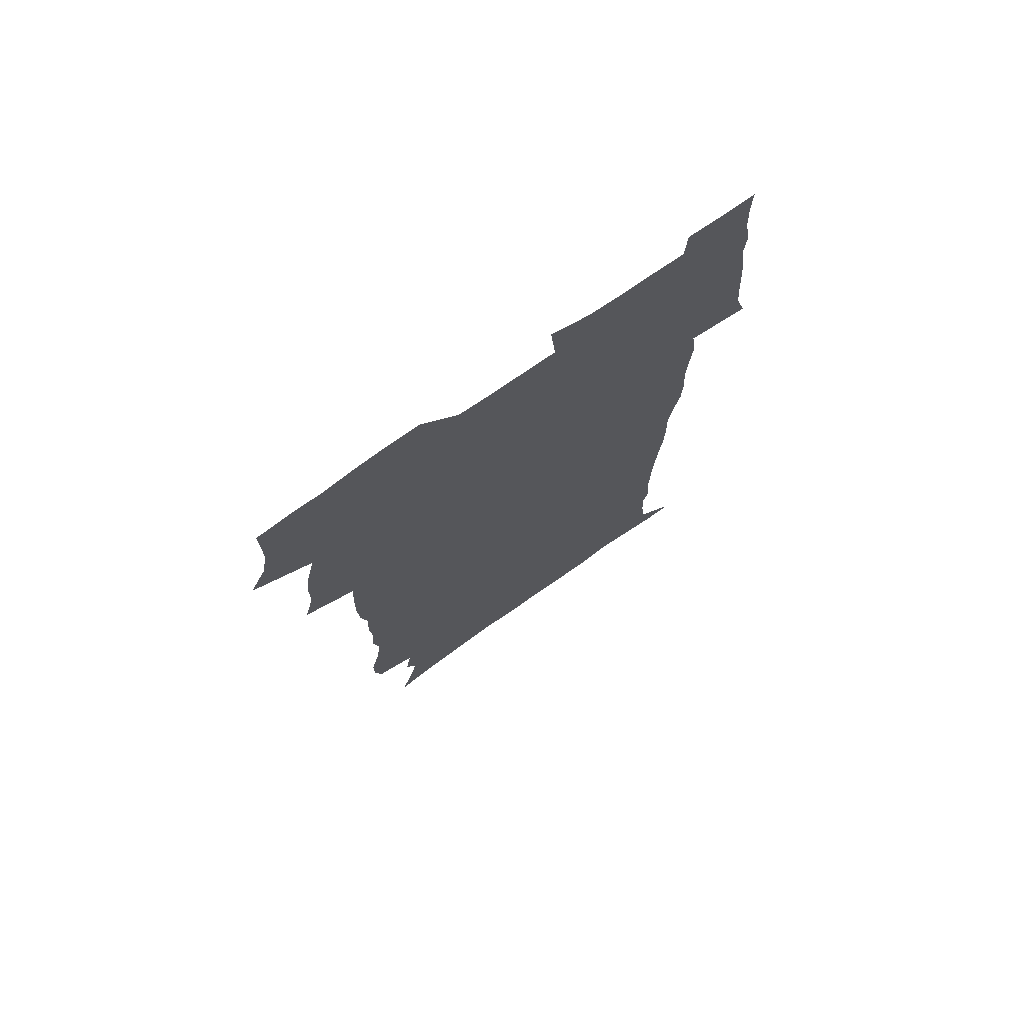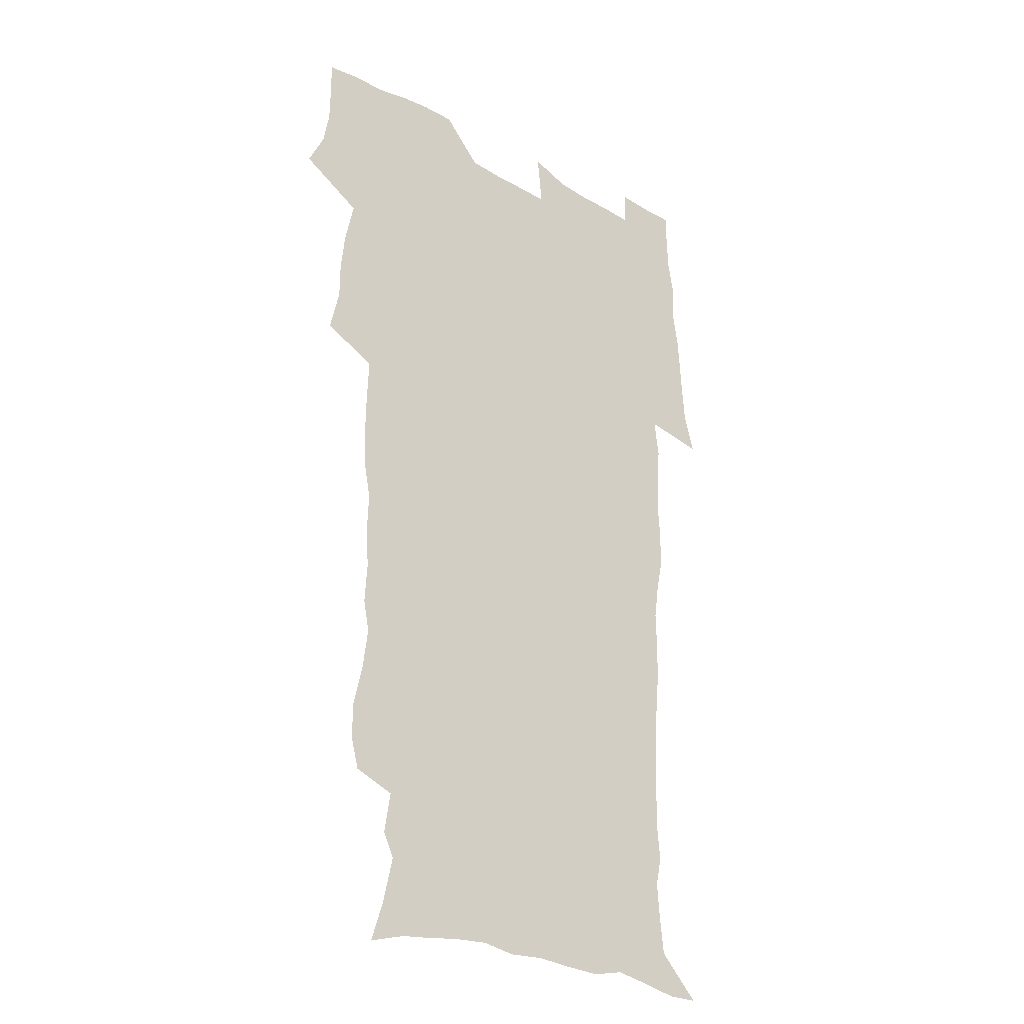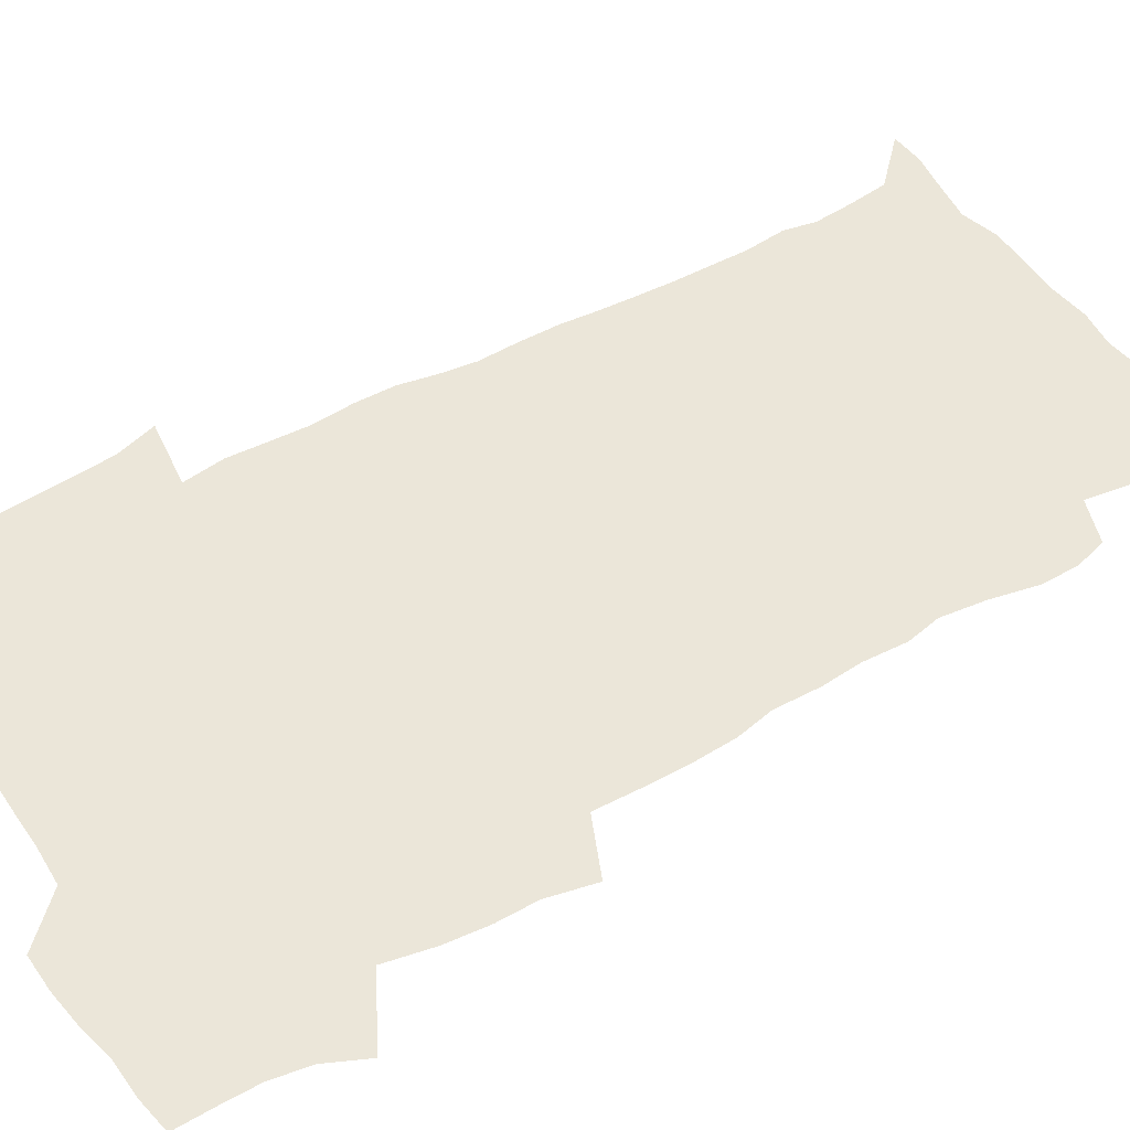
<metadata>
{"format":"obj","ext":"obj","renderer":"f3d","projection":"perspective","resolution":1024,"background":"white","views":[{"elev":74.5,"azim":-35.1,"up":"+Y"},{"elev":-26.8,"azim":-40.9,"up":"+Y"},{"elev":47.3,"azim":-123.2,"up":"+Z"}]}
</metadata>
<code>
v 470.2 524.9 0
v 477.6 539.7 0
v 480.4 554.4 0
v 480.6 569.1 0
v 480.5 583.8 0
v 486.3 440.4 0
v 490.7 458.7 0
v 490.8 474.4 0
v 492.7 491.1 0
v 496.7 509.2 0
v 497.7 524 0
v 496.4 539 0
v 497.1 553.6 0
v 498.2 567.7 0
v 495 585.5 0
v 510.5 235.3 0
v 507.2 247.8 0
v 507.1 262.4 0
v 511.3 280.7 0
v 513.6 298.1 0
v 511 311.6 0
v 512.1 328.9 0
v 511 344.6 0
v 511.6 362.5 0
v 508.7 377.3 0
v 508.1 393.9 0
v 508.4 411.4 0
v 509.2 429.4 0
v 508 445.1 0
v 509.9 461.9 0
v 508 476.7 0
v 510.8 493.5 0
v 512.3 509.2 0
v 513 524 0
v 511 539.2 0
v 514 553.6 0
v 512.3 568.9 0
v 510.1 585.6 0
v 520.3 165 0
v 525.7 181.4 0
v 530.2 201.1 0
v 525.3 211.2 0
v 528.1 228.5 0
v 529.7 245.6 0
v 532.7 263.4 0
v 532.9 278.7 0
v 532.1 293.2 0
v 532.4 308.7 0
v 530.9 323.1 0
v 530.5 338.7 0
v 529.7 353.9 0
v 529.6 370.2 0
v 528.7 385.8 0
v 527.5 401.1 0
v 526.6 416.7 0
v 527.9 433.8 0
v 526.9 448.8 0
v 527.9 464.8 0
v 526.8 479.5 0
v 529 495.5 0
v 528 510 0
v 528 524.7 0
v 528.8 539.3 0
v 528.4 553.9 0
v 526.7 570 0
v 524.2 588.1 0
v 536.6 169.7 0
v 536.4 180.5 0
v 544.5 206.6 0
v 544.1 220.9 0
v 544.9 236.4 0
v 547.8 254.5 0
v 548.3 269.9 0
v 548.4 284.9 0
v 548.7 300.5 0
v 547.5 314.3 0
v 546.5 328.9 0
v 548.4 347 0
v 546.7 360.3 0
v 546 375.5 0
v 545.5 390.8 0
v 544.3 405.5 0
v 543.8 420.8 0
v 542.8 435.6 0
v 543.4 451.3 0
v 543.8 466.7 0
v 544 481.6 0
v 544.1 496.2 0
v 544.1 510.6 0
v 544.8 524.9 0
v 544.4 539 0
v 544.2 552.8 0
v 541.2 570.9 0
v 538.5 589.4 0
v 549.3 171.2 0
v 554.7 190.6 0
v 558.8 210.7 0
v 560.9 228.2 0
v 562.8 245.3 0
v 563.1 260.2 0
v 562.7 274.3 0
v 562.9 289.4 0
v 562.4 303.7 0
v 561.7 318.2 0
v 561.5 333.3 0
v 561 347.6 0
v 561.3 363.8 0
v 560.9 378.8 0
v 560 393.2 0
v 560.6 409.4 0
v 559.7 423.6 0
v 559.3 438.4 0
v 559.1 453.2 0
v 559.5 468.3 0
v 559.7 482.8 0
v 559.5 497 0
v 559.4 511.1 0
v 559.2 525.1 0
v 559.2 539 0
v 558.3 553.4 0
v 556.1 570.3 0
v 553.2 589.4 0
v 564.2 173.3 0
v 569.5 193.1 0
v 574.1 216.1 0
v 575.3 232.2 0
v 575.9 247.4 0
v 576.4 262.5 0
v 576.6 277.7 0
v 576.1 291.5 0
v 575.7 305.9 0
v 575.8 321.3 0
v 575.8 336.3 0
v 575.7 351.1 0
v 576.2 367.4 0
v 575.3 381.3 0
v 574 394.9 0
v 574.4 410.4 0
v 573.8 424.4 0
v 574.4 440.6 0
v 574 454.7 0
v 573.8 469 0
v 573.8 483.2 0
v 573.6 497.3 0
v 573.8 511.4 0
v 573.9 525.3 0
v 573.8 539 0
v 572.5 554.1 0
v 570.4 571 0
v 580.1 174.5 0
v 582.5 189.2 0
v 586.9 215.4 0
v 588.6 234.4 0
v 589.3 250 0
v 589 262.9 0
v 589.5 279.1 0
v 589.2 293 0
v 589.1 307.9 0
v 589.4 323.8 0
v 589.2 337.7 0
v 588.8 350.4 0
v 589.3 368.7 0
v 589.5 383.6 0
v 588.6 397.1 0
v 588.3 411.3 0
v 587.4 424.7 0
v 588.2 441 0
v 588.2 455.4 0
v 588.1 469.6 0
v 588.1 483.7 0
v 588.2 497.9 0
v 588.3 511.8 0
v 587.9 525.6 0
v 587.7 539.3 0
v 587 554 0
v 585.7 570 0
v 595.1 172.2 0
v 598.4 194.3 0
v 600.3 215.8 0
v 601.5 235 0
v 601.9 250.2 0
v 601.7 263.2 0
v 602.3 280 0
v 602.2 294 0
v 602.3 309.4 0
v 602.3 323.4 0
v 602.3 337.6 0
v 602.6 353 0
v 602.5 367.8 0
v 602.5 384.3 0
v 602.4 398 0
v 602.2 412.3 0
v 602 426.5 0
v 602.1 441 0
v 602.3 456.1 0
v 602.3 470.3 0
v 602.2 484.1 0
v 602.3 498.3 0
v 602.4 512.2 0
v 602.1 525.8 0
v 601.6 540.1 0
v 601.3 554.3 0
v 600.4 569.8 0
v 611.4 173.4 0
v 613.2 196.9 0
v 613.8 214.7 0
v 614.3 234.1 0
v 614.5 250.6 0
v 614.8 264.9 0
v 615.2 279 0
v 615.3 295 0
v 615.2 309.4 0
v 615.2 324.5 0
v 615.4 336.6 0
v 616 354.7 0
v 615.9 368.9 0
v 616.1 382.9 0
v 615.9 398.2 0
v 615.9 412.2 0
v 615.9 427.2 0
v 616 441.1 0
v 615.9 456.5 0
v 616.1 470.3 0
v 616.1 484.1 0
v 616.2 498.2 0
v 616.1 512.2 0
v 616.1 526 0
v 616.1 539.7 0
v 615.7 554.4 0
v 615.2 569.5 0
v 612.9 592.3 0
v 627.5 172.3 0
v 627.4 196.8 0
v 627.3 216.5 0
v 627.4 232.9 0
v 627.6 248.5 0
v 627.6 263.3 0
v 628.5 276.9 0
v 628 295.2 0
v 628.2 309.5 0
v 628.6 323.5 0
v 629 339.7 0
v 629 354.6 0
v 629.2 368.8 0
v 629.5 382.9 0
v 629.5 397.9 0
v 629.6 412.2 0
v 629.9 426.4 0
v 629.9 441.3 0
v 630 455.7 0
v 629.9 470.1 0
v 629.9 484.1 0
v 630.4 497.9 0
v 629.9 512.3 0
v 630.2 526.1 0
v 630.1 540.1 0
v 630 554.4 0
v 629.8 570.2 0
v 630.4 586.1 0
v 643.4 171.7 0
v 642 194.5 0
v 640.7 215.6 0
v 640.3 232.4 0
v 641 246.1 0
v 641.8 259.1 0
v 641.5 276.7 0
v 641.5 292.1 0
v 641.2 308 0
v 642.2 321.3 0
v 642 338.5 0
v 642.3 353.1 0
v 642.6 367.8 0
v 643.1 381.9 0
v 643.7 396.2 0
v 643.8 411.1 0
v 643.8 426 0
v 644.2 440.3 0
v 644.3 454.9 0
v 644.2 469.5 0
v 644.5 483.6 0
v 644.4 497.9 0
v 644.8 511.9 0
v 644.2 526.3 0
v 644.3 540.3 0
v 644.5 554.7 0
v 644.7 570.6 0
v 645.4 584.8 0
v 658.4 175.1 0
v 656.6 193.1 0
v 654.5 213.2 0
v 653.9 229.5 0
v 654.3 244.2 0
v 654.2 260.1 0
v 655.3 273.6 0
v 654.7 290.2 0
v 655.3 304.7 0
v 655.2 320.8 0
v 656.2 334.9 0
v 656.8 349.6 0
v 656.9 364.9 0
v 656.9 380.3 0
v 658.1 394.4 0
v 658.3 409.4 0
v 658.4 424.5 0
v 658.6 439.2 0
v 658.7 454 0
v 659 468.5 0
v 659.1 483 0
v 658.4 497.8 0
v 659 511.8 0
v 658.8 526.1 0
v 659.1 540.4 0
v 659.1 554.9 0
v 659.5 569.7 0
v 660.1 584.8 0
v 674.1 172.4 0
v 672.8 188 0
v 669.9 207.6 0
v 668.8 224.5 0
v 668.9 239.6 0
v 668.8 255.1 0
v 669.1 270 0
v 668.9 285.9 0
v 669.4 300.8 0
v 669.2 316.9 0
v 670.2 331.5 0
v 671.1 346.3 0
v 671.3 361.8 0
v 672.8 376.1 0
v 675.2 390 0
v 674 406.5 0
v 674.9 421.4 0
v 674.3 437.1 0
v 675 451.9 0
v 674.9 467 0
v 675.1 481.7 0
v 674.7 496.6 0
v 673.6 511.4 0
v 674.6 525.7 0
v 673.2 540.7 0
v 673.6 554.6 0
v 674.1 568.7 0
v 674.9 584 0
v 675.9 599.2 0
v 690.2 169.3 0
v 686.1 188.2 0
v 684.2 204.3 0
v 683.1 220.1 0
v 685.8 232.3 0
v 684.2 249 0
v 684.6 263.7 0
v 684.9 278.9 0
v 685.7 293.7 0
v 686.8 308.8 0
v 688.2 323.4 0
v 688.5 339.3 0
v 688.1 355.9 0
v 690.1 370.5 0
v 693.1 384.7 0
v 693.4 400.6 0
v 692.3 417.5 0
v 693.2 433 0
v 694.3 448.4 0
v 692.2 465 0
v 693.2 479.5 0
v 694.1 494.1 0
v 691.5 509.8 0
v 691.7 524.5 0
v 689.8 539.8 0
v 689 554.3 0
v 688.5 568.5 0
v 689.9 583.1 0
v 690.9 598.2 0
v 704.1 169.6 0
v 719.9 460.1 0
v 715 476.6 0
v 713.8 491.7 0
v 712.8 506.9 0
v 711.7 522.1 0
v 709.1 538 0
v 710.1 553 0
v 707.3 568.5 0
v 706.5 583.3 0
v 706.7 598.2 0
f 10 11 1
f 1 11 2
f 11 12 2
f 2 12 3
f 12 13 3
f 3 13 4
f 13 14 4
f 4 14 5
f 14 15 5
f 28 29 6
f 6 29 7
f 29 30 7
f 7 30 8
f 30 31 8
f 8 31 9
f 31 32 9
f 9 32 10
f 32 33 10
f 10 33 11
f 33 34 11
f 11 34 12
f 34 35 12
f 12 35 13
f 35 36 13
f 13 36 14
f 36 37 14
f 14 37 15
f 37 38 15
f 43 44 16
f 16 44 17
f 44 45 17
f 17 45 18
f 45 46 18
f 18 46 19
f 46 47 19
f 19 47 20
f 47 48 20
f 20 48 21
f 48 49 21
f 21 49 22
f 49 50 22
f 22 50 23
f 50 51 23
f 23 51 24
f 51 52 24
f 24 52 25
f 52 53 25
f 25 53 26
f 53 54 26
f 26 54 27
f 54 55 27
f 27 55 28
f 55 56 28
f 28 56 29
f 56 57 29
f 29 57 30
f 57 58 30
f 30 58 31
f 58 59 31
f 31 59 32
f 59 60 32
f 32 60 33
f 60 61 33
f 33 61 34
f 61 62 34
f 34 62 35
f 62 63 35
f 35 63 36
f 63 64 36
f 36 64 37
f 64 65 37
f 37 65 38
f 65 66 38
f 39 67 40
f 67 68 40
f 40 68 41
f 68 69 41
f 41 69 42
f 69 70 42
f 42 70 43
f 70 71 43
f 43 71 44
f 71 72 44
f 44 72 45
f 72 73 45
f 45 73 46
f 73 74 46
f 46 74 47
f 74 75 47
f 47 75 48
f 75 76 48
f 48 76 49
f 76 77 49
f 49 77 50
f 77 78 50
f 50 78 51
f 78 79 51
f 51 79 52
f 79 80 52
f 52 80 53
f 80 81 53
f 53 81 54
f 81 82 54
f 54 82 55
f 82 83 55
f 55 83 56
f 83 84 56
f 56 84 57
f 84 85 57
f 57 85 58
f 85 86 58
f 58 86 59
f 86 87 59
f 59 87 60
f 87 88 60
f 60 88 61
f 88 89 61
f 61 89 62
f 89 90 62
f 62 90 63
f 90 91 63
f 63 91 64
f 91 92 64
f 64 92 65
f 92 93 65
f 65 93 66
f 93 94 66
f 67 95 68
f 95 96 68
f 68 96 69
f 96 97 69
f 69 97 70
f 97 98 70
f 70 98 71
f 98 99 71
f 71 99 72
f 99 100 72
f 72 100 73
f 100 101 73
f 73 101 74
f 101 102 74
f 74 102 75
f 102 103 75
f 75 103 76
f 103 104 76
f 76 104 77
f 104 105 77
f 77 105 78
f 105 106 78
f 78 106 79
f 106 107 79
f 79 107 80
f 107 108 80
f 80 108 81
f 108 109 81
f 81 109 82
f 109 110 82
f 82 110 83
f 110 111 83
f 83 111 84
f 111 112 84
f 84 112 85
f 112 113 85
f 85 113 86
f 113 114 86
f 86 114 87
f 114 115 87
f 87 115 88
f 115 116 88
f 88 116 89
f 116 117 89
f 89 117 90
f 117 118 90
f 90 118 91
f 118 119 91
f 91 119 92
f 119 120 92
f 92 120 93
f 120 121 93
f 93 121 94
f 121 122 94
f 95 123 96
f 123 124 96
f 96 124 97
f 124 125 97
f 97 125 98
f 125 126 98
f 98 126 99
f 126 127 99
f 99 127 100
f 127 128 100
f 100 128 101
f 128 129 101
f 101 129 102
f 129 130 102
f 102 130 103
f 130 131 103
f 103 131 104
f 131 132 104
f 104 132 105
f 132 133 105
f 105 133 106
f 133 134 106
f 106 134 107
f 134 135 107
f 107 135 108
f 135 136 108
f 108 136 109
f 136 137 109
f 109 137 110
f 137 138 110
f 110 138 111
f 138 139 111
f 111 139 112
f 139 140 112
f 112 140 113
f 140 141 113
f 113 141 114
f 141 142 114
f 114 142 115
f 142 143 115
f 115 143 116
f 143 144 116
f 116 144 117
f 144 145 117
f 117 145 118
f 145 146 118
f 118 146 119
f 146 147 119
f 119 147 120
f 147 148 120
f 120 148 121
f 148 149 121
f 121 149 122
f 123 150 124
f 150 151 124
f 124 151 125
f 151 152 125
f 125 152 126
f 152 153 126
f 126 153 127
f 153 154 127
f 127 154 128
f 154 155 128
f 128 155 129
f 155 156 129
f 129 156 130
f 156 157 130
f 130 157 131
f 157 158 131
f 131 158 132
f 158 159 132
f 132 159 133
f 159 160 133
f 133 160 134
f 160 161 134
f 134 161 135
f 161 162 135
f 135 162 136
f 162 163 136
f 136 163 137
f 163 164 137
f 137 164 138
f 164 165 138
f 138 165 139
f 165 166 139
f 139 166 140
f 166 167 140
f 140 167 141
f 167 168 141
f 141 168 142
f 168 169 142
f 142 169 143
f 169 170 143
f 143 170 144
f 170 171 144
f 144 171 145
f 171 172 145
f 145 172 146
f 172 173 146
f 146 173 147
f 173 174 147
f 147 174 148
f 174 175 148
f 148 175 149
f 175 176 149
f 150 177 151
f 177 178 151
f 151 178 152
f 178 179 152
f 152 179 153
f 179 180 153
f 153 180 154
f 180 181 154
f 154 181 155
f 181 182 155
f 155 182 156
f 182 183 156
f 156 183 157
f 183 184 157
f 157 184 158
f 184 185 158
f 158 185 159
f 185 186 159
f 159 186 160
f 186 187 160
f 160 187 161
f 187 188 161
f 161 188 162
f 188 189 162
f 162 189 163
f 189 190 163
f 163 190 164
f 190 191 164
f 164 191 165
f 191 192 165
f 165 192 166
f 192 193 166
f 166 193 167
f 193 194 167
f 167 194 168
f 194 195 168
f 168 195 169
f 195 196 169
f 169 196 170
f 196 197 170
f 170 197 171
f 197 198 171
f 171 198 172
f 198 199 172
f 172 199 173
f 199 200 173
f 173 200 174
f 200 201 174
f 174 201 175
f 201 202 175
f 175 202 176
f 202 203 176
f 177 204 178
f 204 205 178
f 178 205 179
f 205 206 179
f 179 206 180
f 206 207 180
f 180 207 181
f 207 208 181
f 181 208 182
f 208 209 182
f 182 209 183
f 209 210 183
f 183 210 184
f 210 211 184
f 184 211 185
f 211 212 185
f 185 212 186
f 212 213 186
f 186 213 187
f 213 214 187
f 187 214 188
f 214 215 188
f 188 215 189
f 215 216 189
f 189 216 190
f 216 217 190
f 190 217 191
f 217 218 191
f 191 218 192
f 218 219 192
f 192 219 193
f 219 220 193
f 193 220 194
f 220 221 194
f 194 221 195
f 221 222 195
f 195 222 196
f 222 223 196
f 196 223 197
f 223 224 197
f 197 224 198
f 224 225 198
f 198 225 199
f 225 226 199
f 199 226 200
f 226 227 200
f 200 227 201
f 227 228 201
f 201 228 202
f 228 229 202
f 202 229 203
f 229 230 203
f 204 232 205
f 232 233 205
f 205 233 206
f 233 234 206
f 206 234 207
f 234 235 207
f 207 235 208
f 235 236 208
f 208 236 209
f 236 237 209
f 209 237 210
f 237 238 210
f 210 238 211
f 238 239 211
f 211 239 212
f 239 240 212
f 212 240 213
f 240 241 213
f 213 241 214
f 241 242 214
f 214 242 215
f 242 243 215
f 215 243 216
f 243 244 216
f 216 244 217
f 244 245 217
f 217 245 218
f 245 246 218
f 218 246 219
f 246 247 219
f 219 247 220
f 247 248 220
f 220 248 221
f 248 249 221
f 221 249 222
f 249 250 222
f 222 250 223
f 250 251 223
f 223 251 224
f 251 252 224
f 224 252 225
f 252 253 225
f 225 253 226
f 253 254 226
f 226 254 227
f 254 255 227
f 227 255 228
f 255 256 228
f 228 256 229
f 256 257 229
f 229 257 230
f 257 258 230
f 230 258 231
f 258 259 231
f 232 260 233
f 260 261 233
f 233 261 234
f 261 262 234
f 234 262 235
f 262 263 235
f 235 263 236
f 263 264 236
f 236 264 237
f 264 265 237
f 237 265 238
f 265 266 238
f 238 266 239
f 266 267 239
f 239 267 240
f 267 268 240
f 240 268 241
f 268 269 241
f 241 269 242
f 269 270 242
f 242 270 243
f 270 271 243
f 243 271 244
f 271 272 244
f 244 272 245
f 272 273 245
f 245 273 246
f 273 274 246
f 246 274 247
f 274 275 247
f 247 275 248
f 275 276 248
f 248 276 249
f 276 277 249
f 249 277 250
f 277 278 250
f 250 278 251
f 278 279 251
f 251 279 252
f 279 280 252
f 252 280 253
f 280 281 253
f 253 281 254
f 281 282 254
f 254 282 255
f 282 283 255
f 255 283 256
f 283 284 256
f 256 284 257
f 284 285 257
f 257 285 258
f 285 286 258
f 258 286 259
f 286 287 259
f 260 288 261
f 288 289 261
f 261 289 262
f 289 290 262
f 262 290 263
f 290 291 263
f 263 291 264
f 291 292 264
f 264 292 265
f 292 293 265
f 265 293 266
f 293 294 266
f 266 294 267
f 294 295 267
f 267 295 268
f 295 296 268
f 268 296 269
f 296 297 269
f 269 297 270
f 297 298 270
f 270 298 271
f 298 299 271
f 271 299 272
f 299 300 272
f 272 300 273
f 300 301 273
f 273 301 274
f 301 302 274
f 274 302 275
f 302 303 275
f 275 303 276
f 303 304 276
f 276 304 277
f 304 305 277
f 277 305 278
f 305 306 278
f 278 306 279
f 306 307 279
f 279 307 280
f 307 308 280
f 280 308 281
f 308 309 281
f 281 309 282
f 309 310 282
f 282 310 283
f 310 311 283
f 283 311 284
f 311 312 284
f 284 312 285
f 312 313 285
f 285 313 286
f 313 314 286
f 286 314 287
f 314 315 287
f 288 316 289
f 316 317 289
f 289 317 290
f 317 318 290
f 290 318 291
f 318 319 291
f 291 319 292
f 319 320 292
f 292 320 293
f 320 321 293
f 293 321 294
f 321 322 294
f 294 322 295
f 322 323 295
f 295 323 296
f 323 324 296
f 296 324 297
f 324 325 297
f 297 325 298
f 325 326 298
f 298 326 299
f 326 327 299
f 299 327 300
f 327 328 300
f 300 328 301
f 328 329 301
f 301 329 302
f 329 330 302
f 302 330 303
f 330 331 303
f 303 331 304
f 331 332 304
f 304 332 305
f 332 333 305
f 305 333 306
f 333 334 306
f 306 334 307
f 334 335 307
f 307 335 308
f 335 336 308
f 308 336 309
f 336 337 309
f 309 337 310
f 337 338 310
f 310 338 311
f 338 339 311
f 311 339 312
f 339 340 312
f 312 340 313
f 340 341 313
f 313 341 314
f 341 342 314
f 314 342 315
f 342 343 315
f 316 345 317
f 345 346 317
f 317 346 318
f 346 347 318
f 318 347 319
f 347 348 319
f 319 348 320
f 348 349 320
f 320 349 321
f 349 350 321
f 321 350 322
f 350 351 322
f 322 351 323
f 351 352 323
f 323 352 324
f 352 353 324
f 324 353 325
f 353 354 325
f 325 354 326
f 354 355 326
f 326 355 327
f 355 356 327
f 327 356 328
f 356 357 328
f 328 357 329
f 357 358 329
f 329 358 330
f 358 359 330
f 330 359 331
f 359 360 331
f 331 360 332
f 360 361 332
f 332 361 333
f 361 362 333
f 333 362 334
f 362 363 334
f 334 363 335
f 363 364 335
f 335 364 336
f 364 365 336
f 336 365 337
f 365 366 337
f 337 366 338
f 366 367 338
f 338 367 339
f 367 368 339
f 339 368 340
f 368 369 340
f 340 369 341
f 369 370 341
f 341 370 342
f 370 371 342
f 342 371 343
f 371 372 343
f 343 372 344
f 372 373 344
f 345 374 346
f 364 375 365
f 375 376 365
f 365 376 366
f 376 377 366
f 366 377 367
f 377 378 367
f 367 378 368
f 378 379 368
f 368 379 369
f 379 380 369
f 369 380 370
f 380 381 370
f 370 381 371
f 381 382 371
f 371 382 372
f 382 383 372
f 372 383 373
f 383 384 373

</code>
